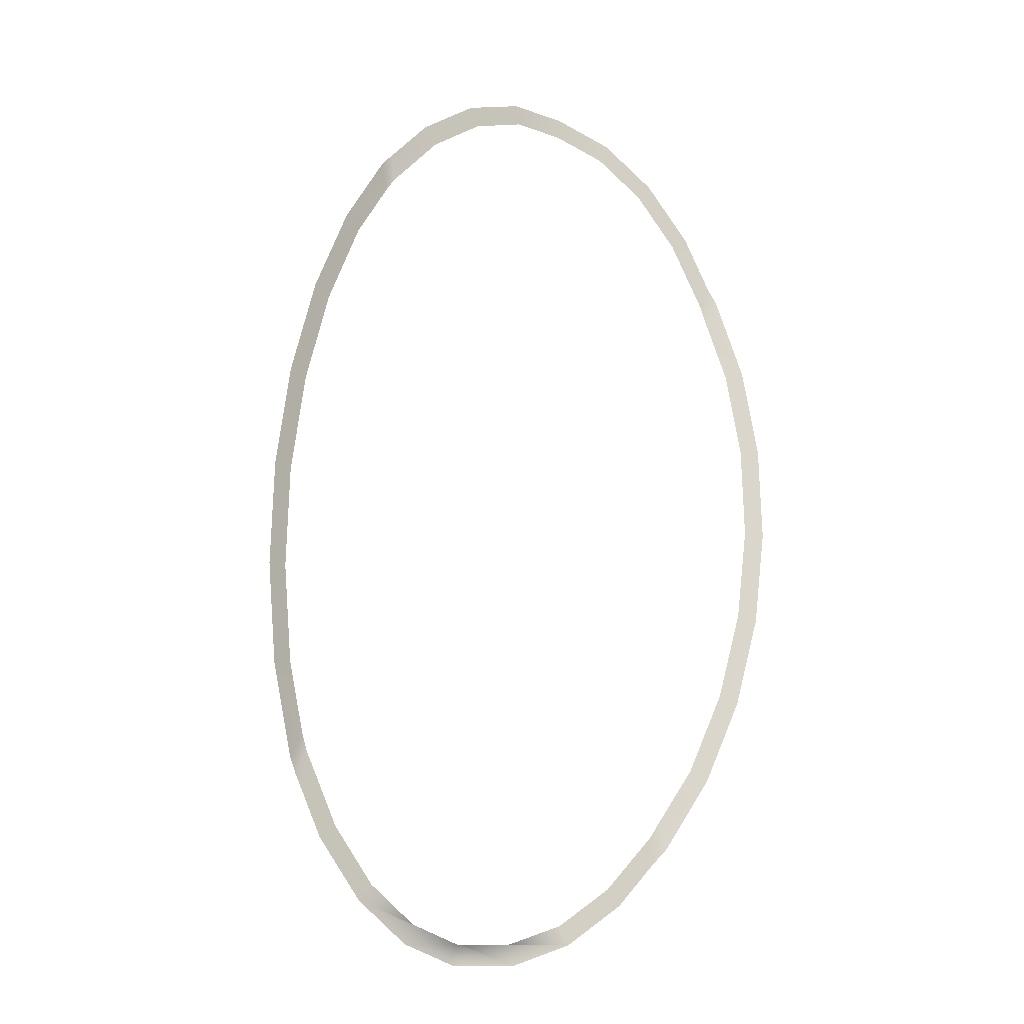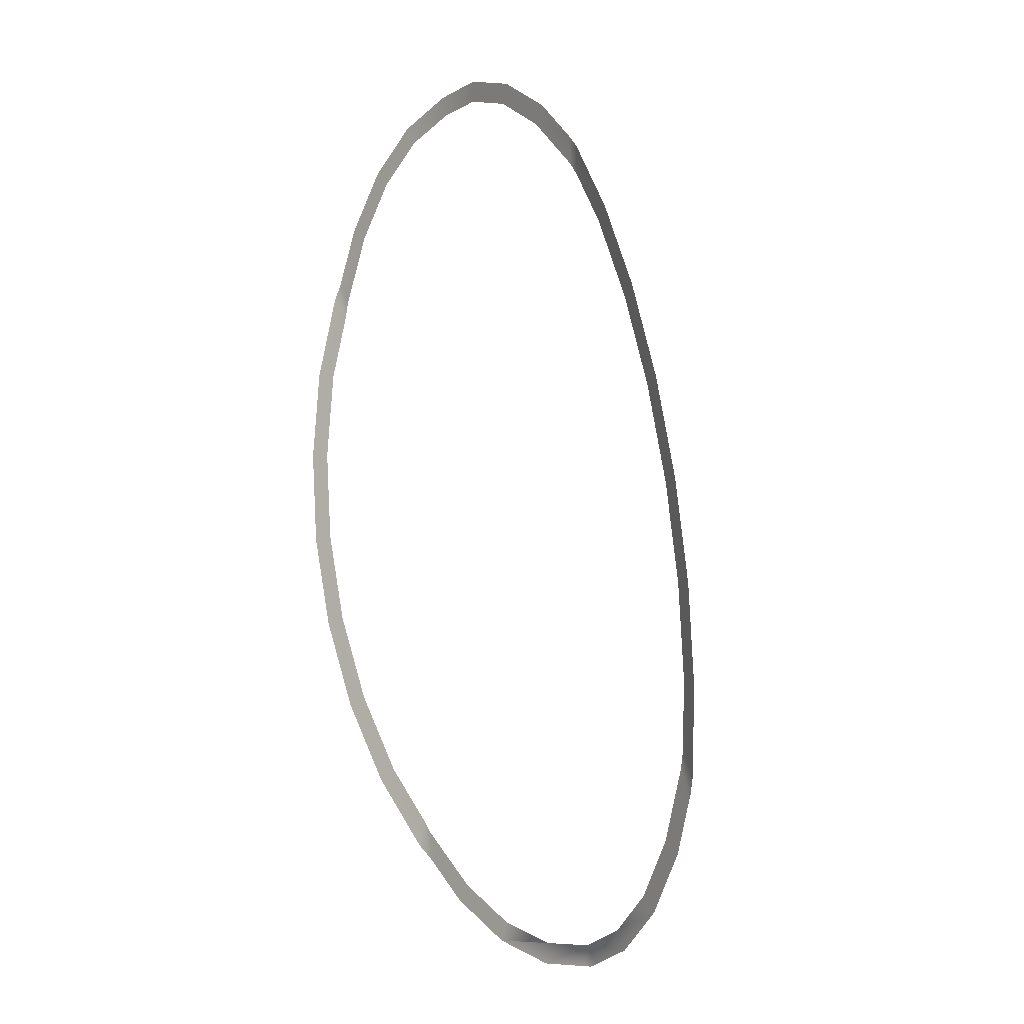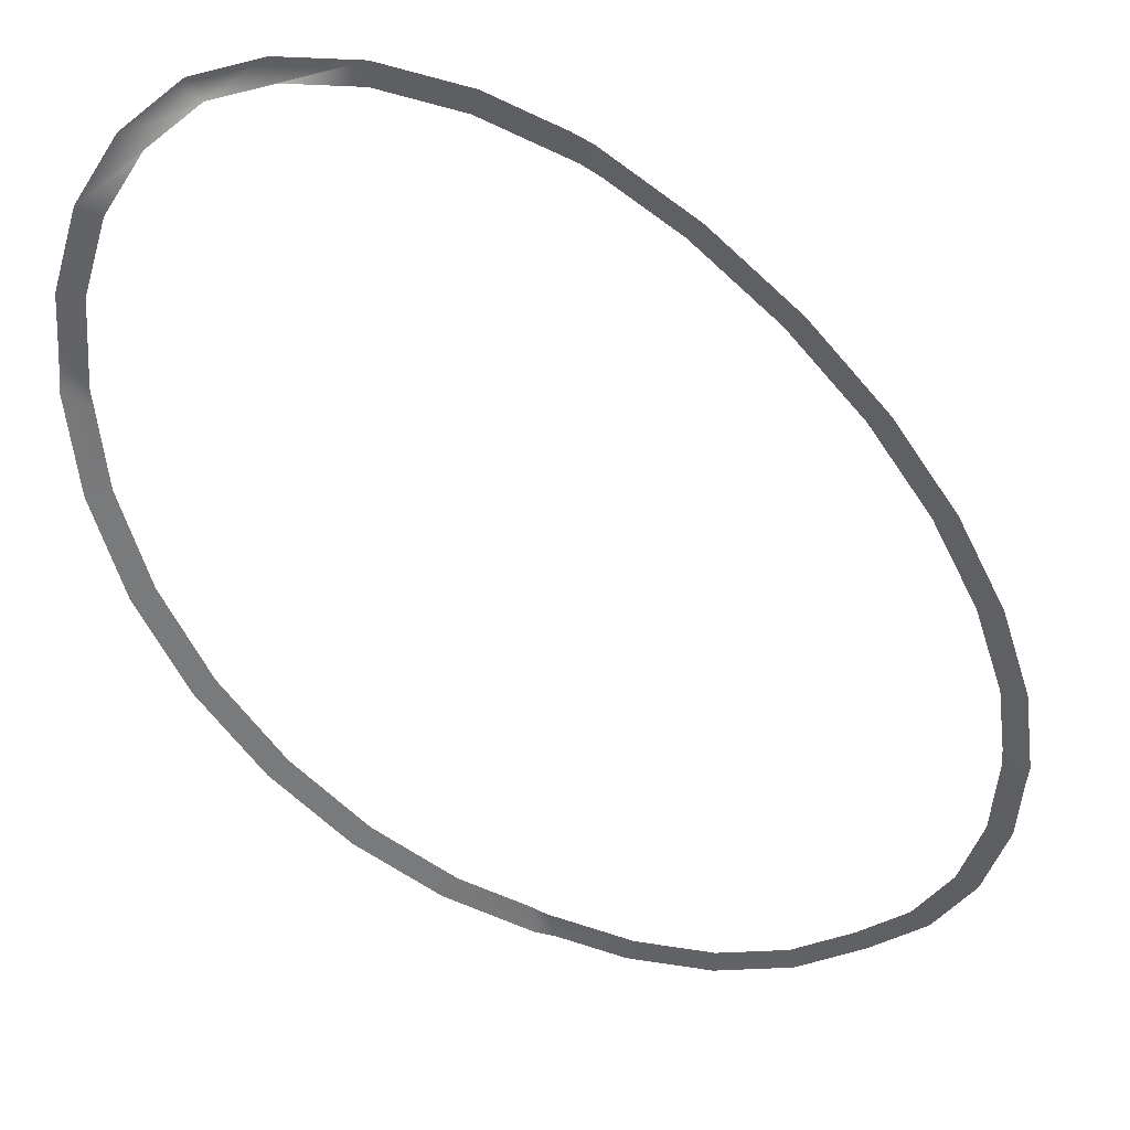
<metadata>
{"format":"obj","ext":"obj","renderer":"f3d","projection":"perspective","resolution":1024,"background":"white","views":[{"elev":-29.6,"azim":145.7,"up":"+Y"},{"elev":-19.5,"azim":-127.1,"up":"+Y"},{"elev":-37.9,"azim":32.5,"up":"+Z"}]}
</metadata>
<code>
o #ID139
v 0.08647 -0.4399 0.3018
v 0.08352 -0.4499 0.3042
v 0.08647 -0.4558 0.3051
v 0.06551 -0.4247 0.3008
v 0.07183 -0.4193 0.299
v 0.04519 -0.4061 0.2991
v 0.05001 -0.3993 0.2972
v 0.02338 -0.3947 0.299
v 0.02604 -0.3868 0.2971
v 0.000873 -0.3905 0.3006
v 0.000873 -0.3822 0.2988
v 0.02378 -0.3864 0.2972
v -0.08176 -0.4499 0.3042
v -0.08471 -0.4399 0.3017
v -0.08471 -0.4558 0.3051
v -0.06375 -0.4247 0.3008
v -0.07008 -0.4193 0.299
v -0.04344 -0.4061 0.2991
v -0.04825 -0.3994 0.2971
v -0.02163 -0.3947 0.299
v -0.02429 -0.3868 0.2971
v -0.00086 -0.3825 0.2987
v 0.09078 -0.6956 0.3542
v 0.08649 -0.6852 0.3535
v 0.0865 -0.7011 0.3568
v 0.1056 -0.665 0.3429
v 0.09808 -0.6615 0.3446
v 0.1158 -0.6301 0.3321
v 0.108 -0.6278 0.3343
v 0.1168 -0.6232 0.3304
v 0.1131 -0.5912 0.3249
v 0.1189 -0.6078 0.3264
v 0.1211 -0.5923 0.3224
v 0.1211 -0.5859 0.3211
v 0.113 -0.5534 0.3169
v 0.1211 -0.5589 0.3154
v 0.1211 -0.5533 0.3142
v 0.108 -0.5161 0.3107
v 0.1158 -0.5148 0.3078
v 0.09807 -0.481 0.3066
v 0.1096 -0.4927 0.3053
v 0.1056 -0.4785 0.3036
v 0.09824 -0.4624 0.3026
v 0.09076 -0.446 0.3017
v -0.1038 -0.4786 0.3035
v -0.0963 -0.481 0.3066
v -0.09633 -0.4621 0.3026
v -0.089 -0.446 0.3016
v 0.00463 -0.7546 0.3769
v 0.000907 -0.7548 0.3773
v 0.000905 -0.7551 0.3774
v 0.000906 -0.7468 0.3756
v 0.01184 -0.7536 0.3759
v 0.02607 -0.7516 0.374
v 0.05004 -0.7401 0.369
v 0.02318 -0.7437 0.3726
v 0.02341 -0.7436 0.3725
v 0.04522 -0.7331 0.368
v 0.07186 -0.721 0.3626
v 0.06554 -0.7154 0.3621
v 0.08295 -0.7058 0.3582
v 0.08354 -0.691 0.355
v -0.1082 -0.494 0.3053
v -0.002803 -0.7546 0.3769
v -0.02426 -0.7516 0.3739
v -0.001432 -0.7465 0.3753
v -0.04822 -0.7401 0.3689
v -0.0216 -0.7436 0.3725
v -0.04341 -0.7331 0.368
v -0.07005 -0.7211 0.3626
v -0.06373 -0.7154 0.3621
v -0.08128 -0.7057 0.3581
v -0.08174 -0.691 0.355
v -0.08469 -0.7011 0.3568
v -0.08469 -0.6852 0.3534
v -0.00085 -0.7549 0.3771
v -0.1005 -0.4959 0.3083
v -0.08897 -0.6956 0.3542
v -0.1038 -0.665 0.3428
v -0.09628 -0.6615 0.3446
v -0.114 -0.6301 0.3321
v -0.1062 -0.6278 0.3342
v -0.115 -0.6235 0.3304
v -0.1113 -0.5912 0.3248
v -0.1171 -0.6079 0.3264
v -0.1193 -0.5923 0.3224
v -0.1193 -0.5856 0.321
v -0.1113 -0.5534 0.3168
v -0.1193 -0.5728 0.3183
v -0.1193 -0.5589 0.3153
v -0.1193 -0.5533 0.3142
v -0.1062 -0.5161 0.3107
v -0.1141 -0.5149 0.3078
f 1 2 3
f 2 1 4
f 4 1 5
f 4 5 6
f 6 5 7
f 6 7 8
f 8 7 9
f 8 9 10
f 10 9 11
f 11 9 12
f 13 14 15
f 14 13 16
f 14 16 17
f 17 16 18
f 17 18 19
f 19 18 20
f 19 20 21
f 21 20 10
f 21 10 11
f 21 11 22
f 23 24 25
f 24 23 26
f 24 26 27
f 27 26 28
f 27 28 29
f 29 28 30
f 29 30 31
f 31 30 32
f 31 32 33
f 31 33 34
f 31 34 35
f 35 34 36
f 35 36 37
f 35 37 38
f 38 37 39
f 38 39 40
f 40 39 41
f 40 41 42
f 40 42 3
f 3 42 43
f 3 43 44
f 3 44 1
f 15 45 46
f 45 15 47
f 47 15 48
f 48 15 14
f 49 50 51
f 50 49 52
f 52 49 53
f 52 53 54
f 52 54 55
f 52 55 56
f 56 55 57
f 57 55 58
f 58 55 59
f 58 59 60
f 60 59 61
f 60 61 62
f 62 61 25
f 62 25 24
f 45 63 46
f 52 64 50
f 64 52 65
f 65 52 66
f 65 66 67
f 67 66 68
f 67 68 69
f 67 69 70
f 70 69 71
f 70 71 72
f 72 71 73
f 72 73 74
f 74 73 75
f 50 76 51
f 46 63 77
f 75 78 74
f 78 75 79
f 79 75 80
f 79 80 81
f 81 80 82
f 81 82 83
f 83 82 84
f 83 84 85
f 85 84 86
f 86 84 87
f 87 84 88
f 87 88 89
f 89 88 90
f 90 88 91
f 91 88 92
f 91 92 93
f 64 76 50
f 63 93 77
f 77 93 92

</code>
